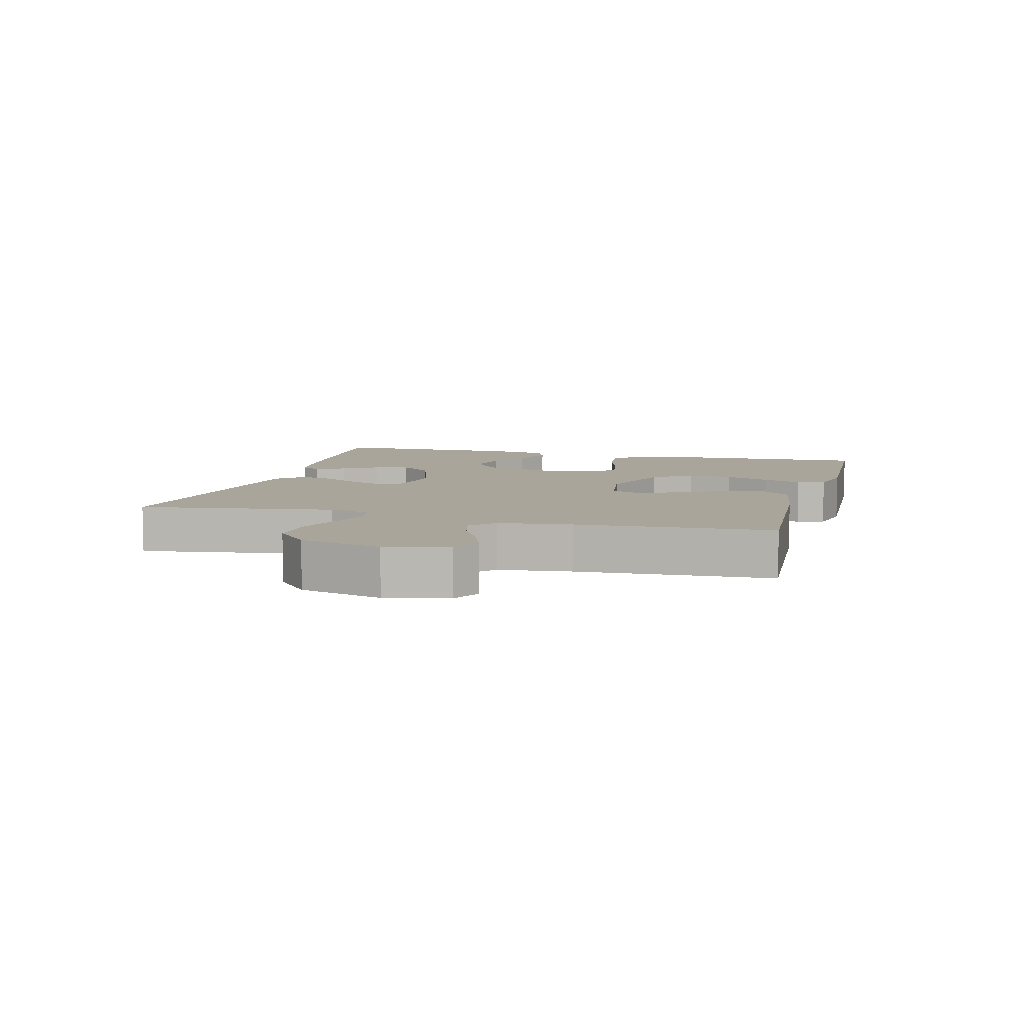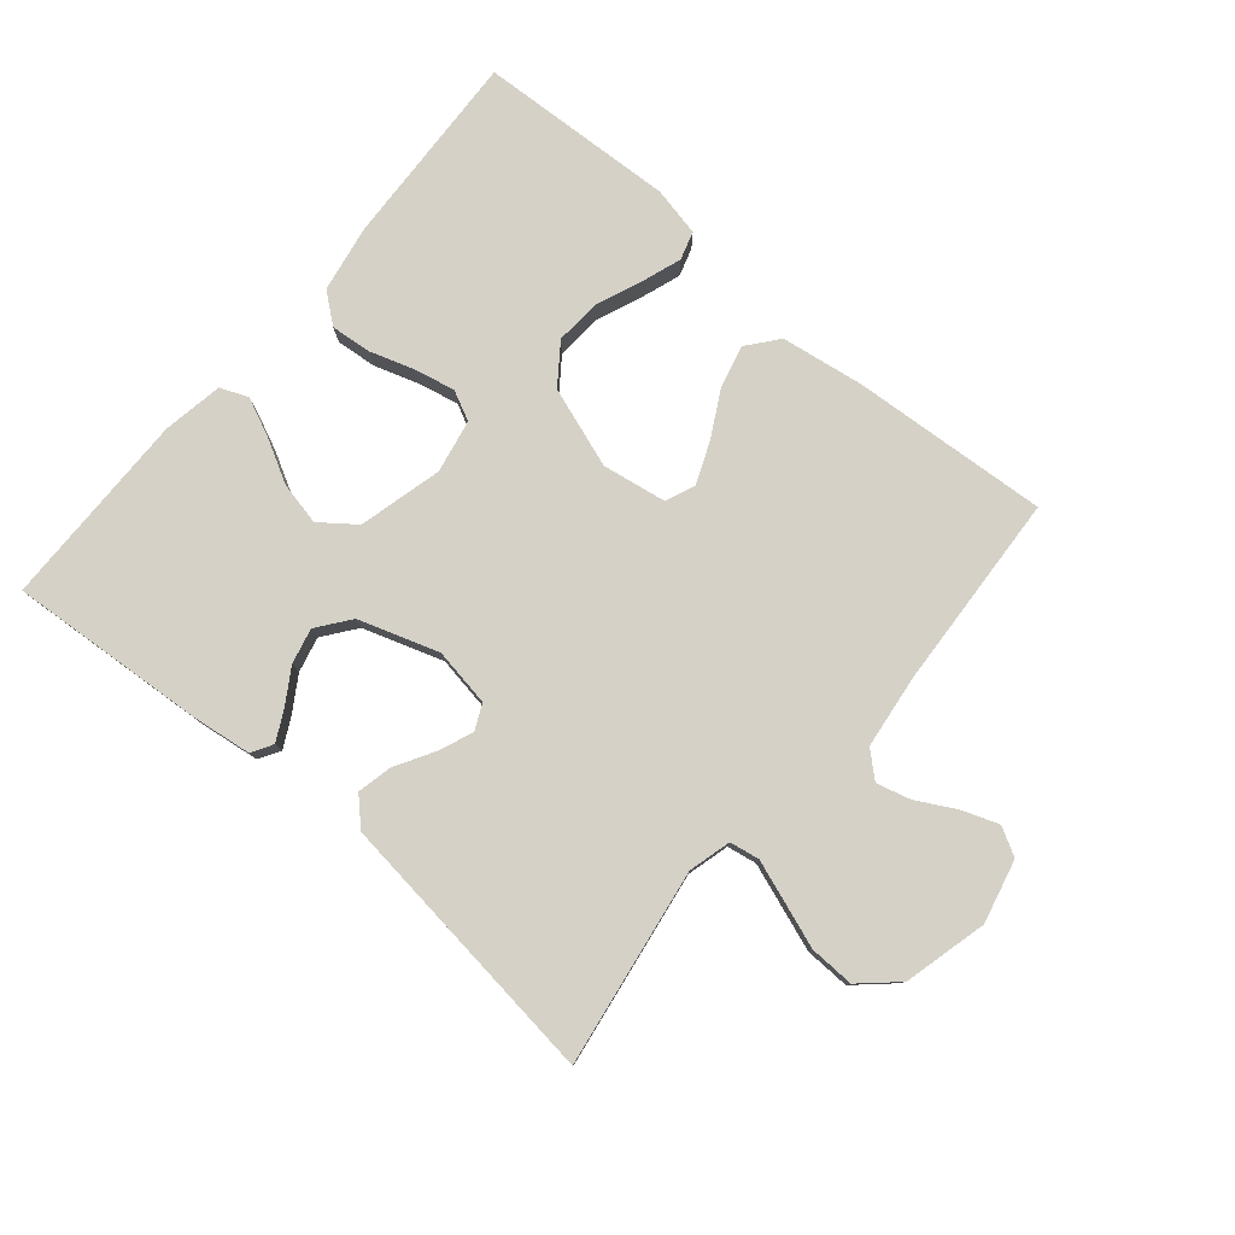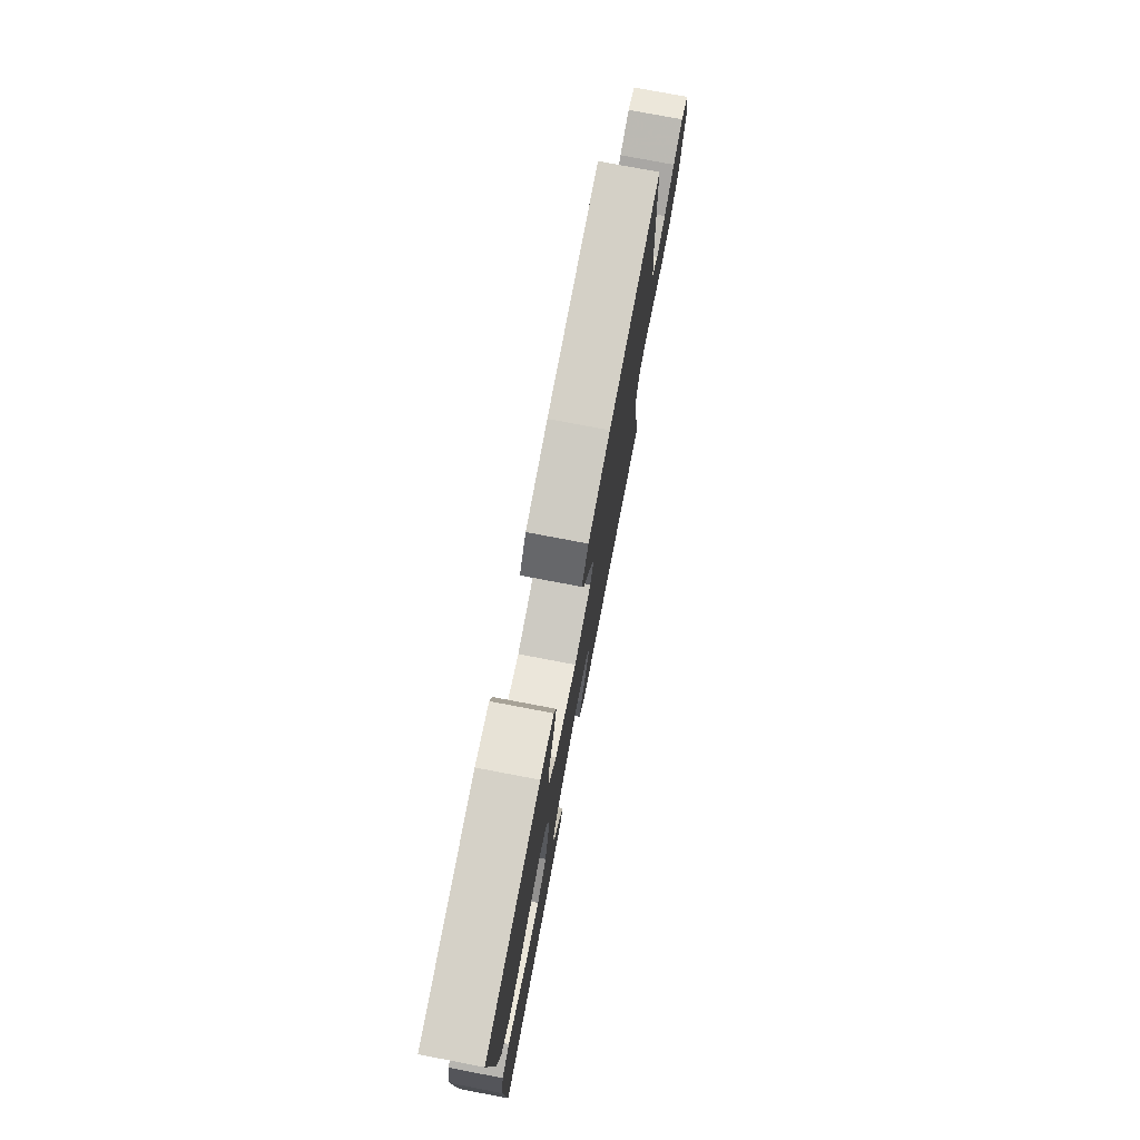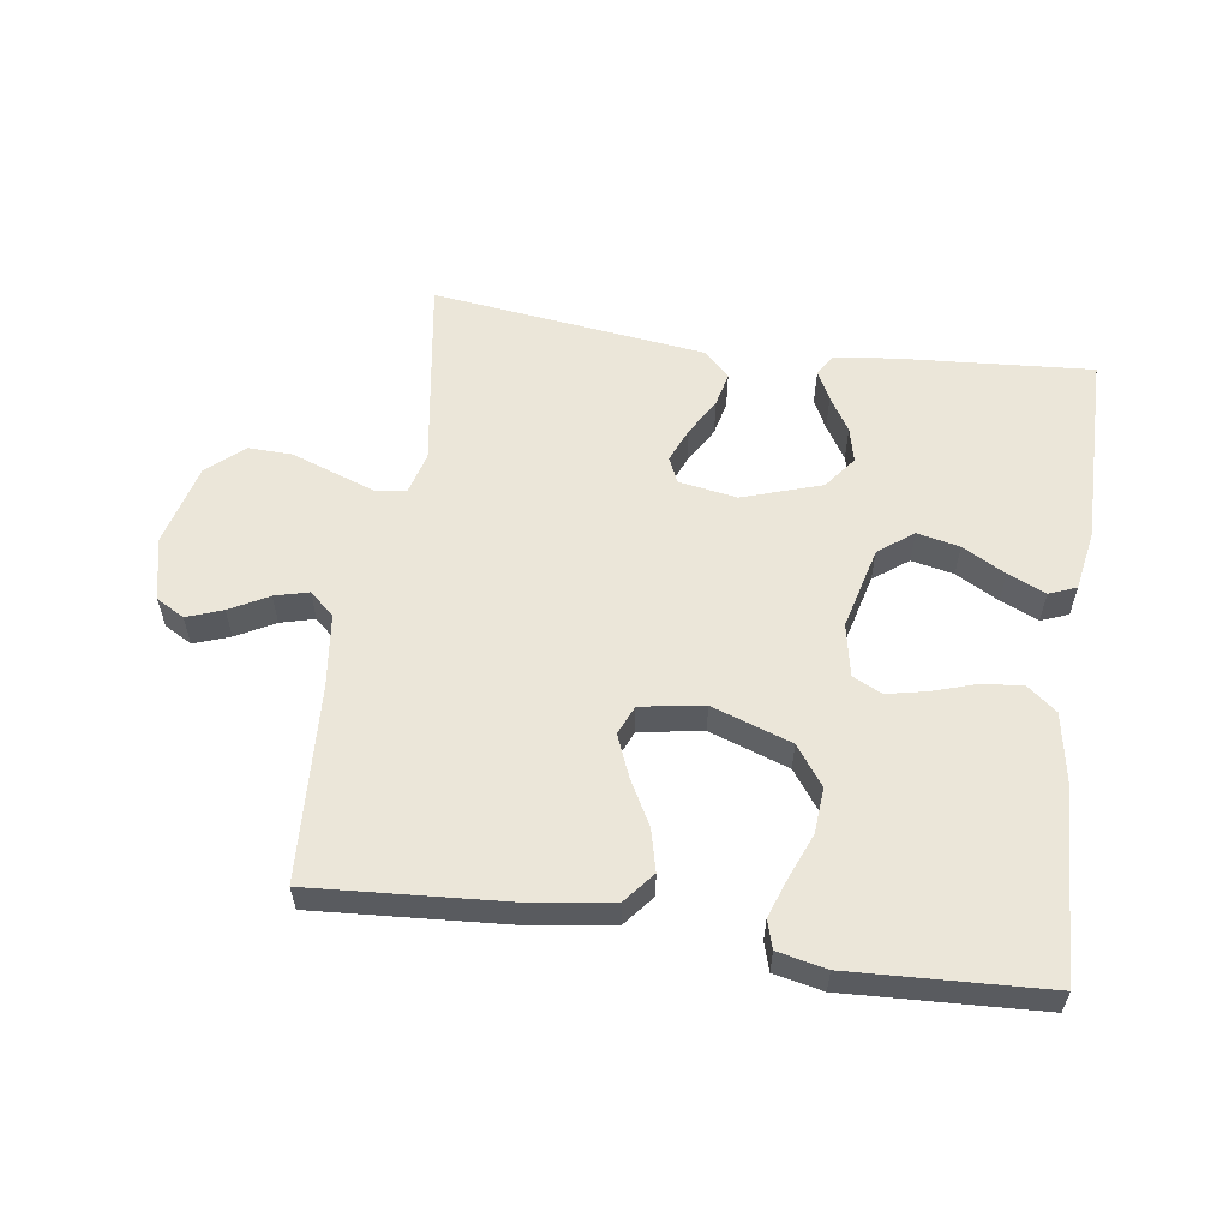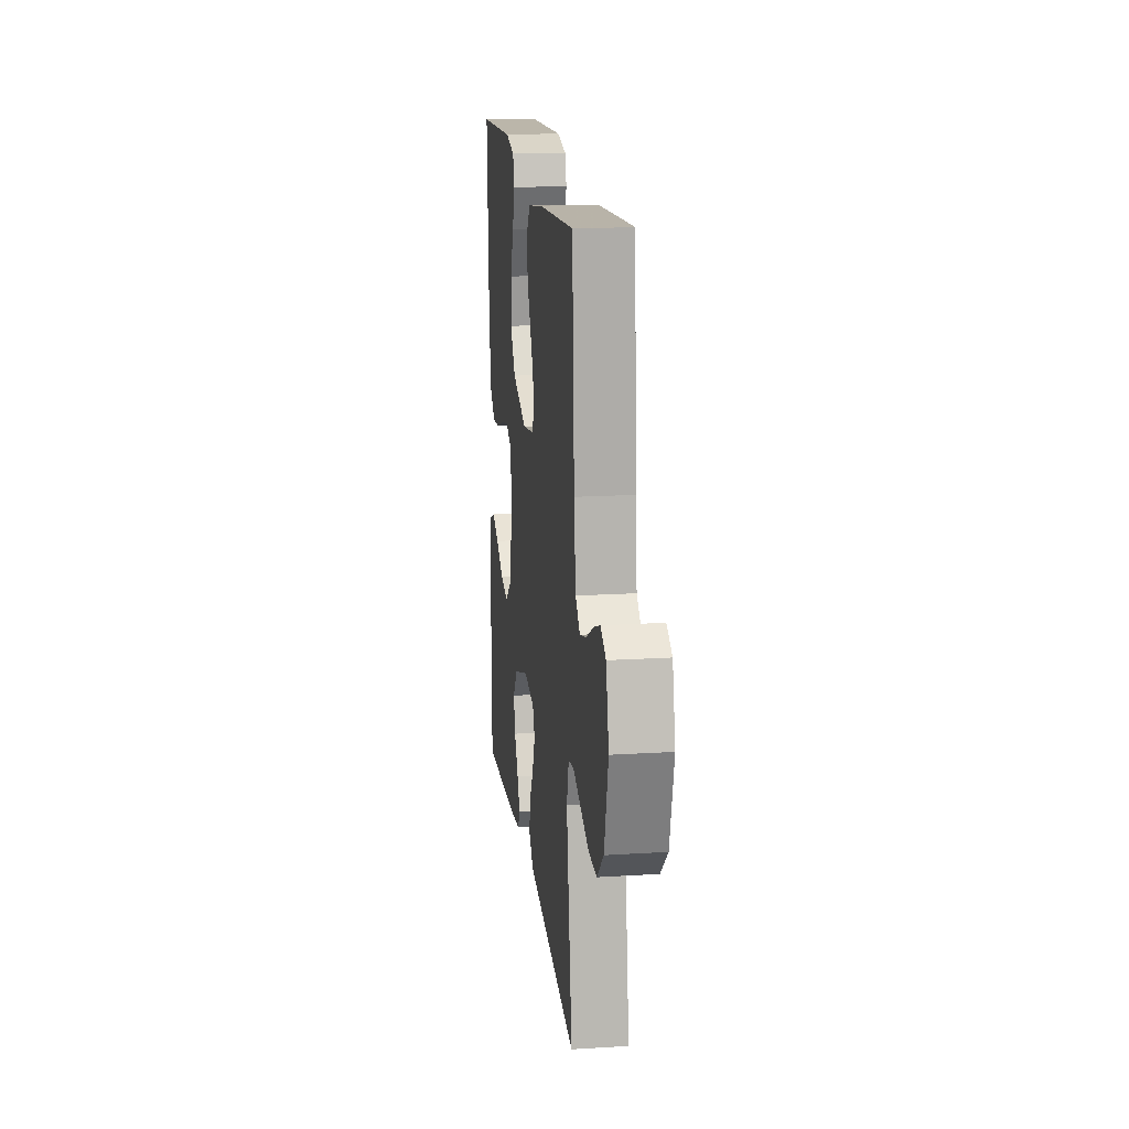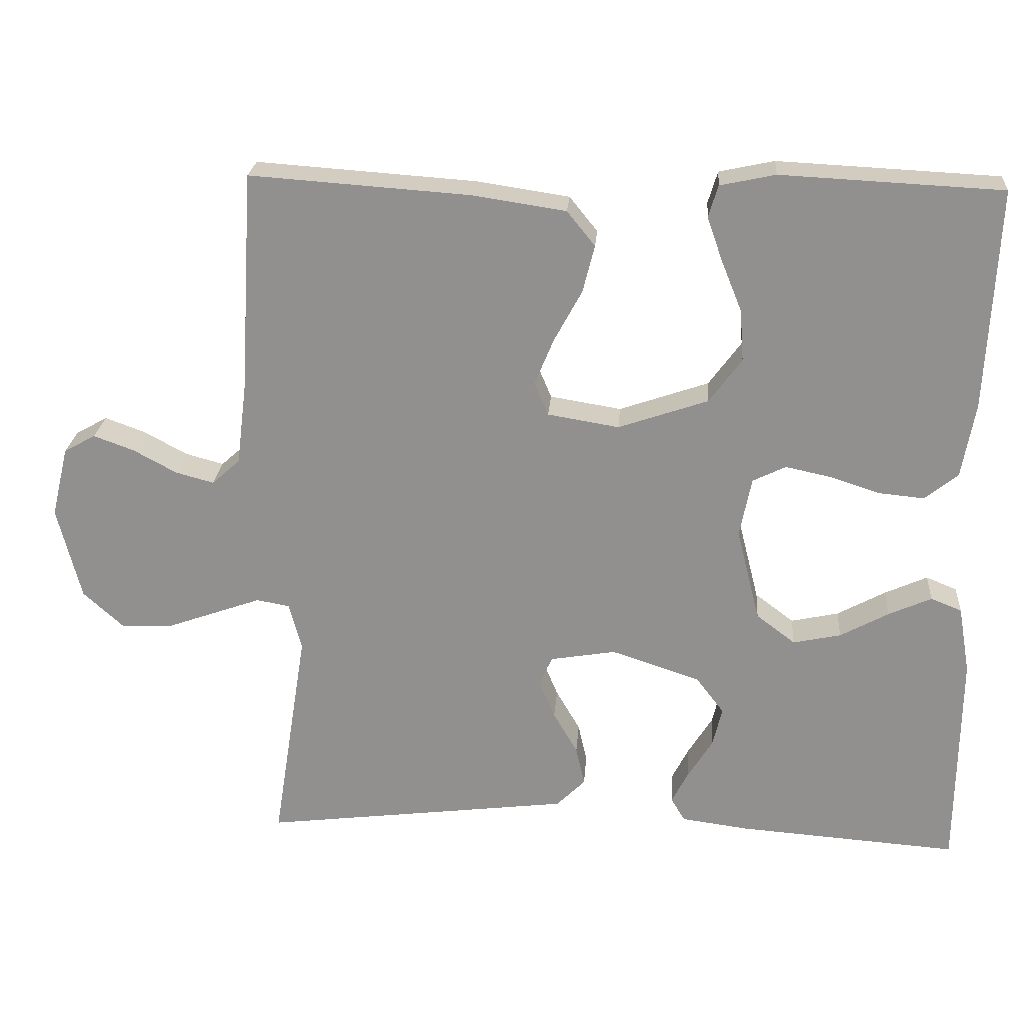
<metadata>
{"format":"obj","ext":"obj","renderer":"f3d","projection":"perspective","resolution":1024,"background":"white","views":[{"elev":7.5,"azim":-74.8,"up":"+Y"},{"elev":79.3,"azim":-139.8,"up":"+Y"},{"elev":76.3,"azim":100.8,"up":"+Z"},{"elev":57.6,"azim":8.3,"up":"+Y"},{"elev":17.0,"azim":-97.1,"up":"+Z"},{"elev":23.6,"azim":4.3,"up":"+Z"}]}
</metadata>
<code>
v 0.5 0.07 0.5
v 0.486 0.07 0.2
v 0.468 0.07 0.098
v 0.423 0.07 0.062
v 0.361 0.07 0.068
v 0.293 0.07 0.09
v 0.232 0.07 0.103
v 0.187 0.07 0.081
v 0.171 0.07 0
v 0.203 0.07 -0.127
v 0.256 0.07 -0.167
v 0.321 0.07 -0.153
v 0.387 0.07 -0.117
v 0.445 0.07 -0.091
v 0.487 0.07 -0.108
v 0.503 0.07 -0.2
v 0.5 0.07 -0.5
v 0.2 0.07 -0.478
v 0.109 0.07 -0.466
v 0.09 0.07 -0.434
v 0.113 0.07 -0.389
v 0.146 0.07 -0.336
v 0.159 0.07 -0.282
v 0.121 0.07 -0.232
v 0 0.07 -0.192
v -0.089 0.07 -0.207
v -0.107 0.07 -0.246
v -0.085 0.07 -0.299
v -0.052 0.07 -0.356
v -0.04 0.07 -0.409
v -0.079 0.07 -0.448
v -0.2 0.07 -0.463
v -0.5 0.07 -0.5
v -0.453 0.07 -0.2
v -0.47 0.07 -0.136
v -0.515 0.07 -0.128
v -0.577 0.07 -0.15
v -0.647 0.07 -0.175
v -0.715 0.07 -0.177
v -0.77 0.07 -0.127
v -0.802 0.07 0
v -0.779 0.07 0.096
v -0.736 0.07 0.12
v -0.681 0.07 0.1
v -0.622 0.07 0.068
v -0.57 0.07 0.054
v -0.532 0.07 0.088
v -0.518 0.07 0.2
v -0.5 0.07 0.5
v -0.2 0.07 0.479
v -0.074 0.07 0.46
v -0.036 0.07 0.413
v -0.052 0.07 0.349
v -0.09 0.07 0.279
v -0.116 0.07 0.216
v -0.097 0.07 0.171
v 0 0.07 0.155
v 0.122 0.07 0.197
v 0.166 0.07 0.257
v 0.161 0.07 0.327
v 0.133 0.07 0.396
v 0.112 0.07 0.456
v 0.125 0.07 0.499
v 0.2 0.07 0.515
v 0.5 0 0.5
v 0.486 0 0.2
v 0.468 0 0.098
v 0.423 0 0.062
v 0.361 0 0.068
v 0.293 0 0.09
v 0.232 0 0.103
v 0.187 0 0.081
v 0.171 0 0
v 0.203 0 -0.127
v 0.256 0 -0.167
v 0.321 0 -0.153
v 0.387 0 -0.117
v 0.445 0 -0.091
v 0.487 0 -0.108
v 0.503 0 -0.2
v 0.5 0 -0.5
v 0.2 0 -0.478
v 0.109 0 -0.466
v 0.09 0 -0.434
v 0.113 0 -0.389
v 0.146 0 -0.336
v 0.159 0 -0.282
v 0.121 0 -0.232
v 0 0 -0.192
v -0.089 0 -0.207
v -0.107 0 -0.246
v -0.085 0 -0.299
v -0.052 0 -0.356
v -0.04 0 -0.409
v -0.079 0 -0.448
v -0.2 0 -0.463
v -0.5 0 -0.5
v -0.453 0 -0.2
v -0.47 0 -0.136
v -0.515 0 -0.128
v -0.577 0 -0.15
v -0.647 0 -0.175
v -0.715 0 -0.177
v -0.77 0 -0.127
v -0.802 0 0
v -0.779 0 0.096
v -0.736 0 0.12
v -0.681 0 0.1
v -0.622 0 0.068
v -0.57 0 0.054
v -0.532 0 0.088
v -0.518 0 0.2
v -0.5 0 0.5
v -0.2 0 0.479
v -0.074 0 0.46
v -0.036 0 0.413
v -0.052 0 0.349
v -0.09 0 0.279
v -0.116 0 0.216
v -0.097 0 0.171
v 0 0 0.155
v 0.122 0 0.197
v 0.166 0 0.257
v 0.161 0 0.327
v 0.133 0 0.396
v 0.112 0 0.456
v 0.125 0 0.499
v 0.2 0 0.515
f 60 61 62 63
f 60 63 64 1
f 51 52 53 54
f 51 54 55
f 48 49 50 51
f 47 48 51 55
f 46 47 55 56
f 42 43 44 45
f 42 45 46
f 41 42 46
f 40 41 46
f 37 38 39 40
f 36 37 40 46
f 35 36 46 56
f 31 32 33 34
f 28 29 30 31
f 27 28 31 34
f 26 27 34 35
f 19 20 21 22
f 17 18 19 22
f 17 22 23
f 16 17 23 24
f 12 13 14 15
f 12 15 16 24
f 3 4 5 6
f 3 6 7
f 2 3 7
f 59 60 1 2
f 58 59 2 7
f 57 58 7 8
f 56 57 8 9
f 25 26 35 56
f 25 56 9 10
f 24 25 10 11
f 11 12 24
f 127 126 125 124
f 65 128 127 124
f 118 117 116 115
f 119 118 115
f 115 114 113 112
f 119 115 112 111
f 120 119 111 110
f 109 108 107 106
f 110 109 106
f 110 106 105
f 110 105 104
f 104 103 102 101
f 110 104 101 100
f 120 110 100 99
f 98 97 96 95
f 95 94 93 92
f 98 95 92 91
f 99 98 91 90
f 86 85 84 83
f 86 83 82 81
f 87 86 81
f 88 87 81 80
f 79 78 77 76
f 88 80 79 76
f 70 69 68 67
f 71 70 67
f 71 67 66
f 66 65 124 123
f 71 66 123 122
f 72 71 122 121
f 73 72 121 120
f 120 99 90 89
f 74 73 120 89
f 75 74 89 88
f 88 76 75
f 1 65 66 2
f 2 66 67 3
f 3 67 68 4
f 4 68 69 5
f 5 69 70 6
f 6 70 71 7
f 7 71 72 8
f 8 72 73 9
f 9 73 74 10
f 10 74 75 11
f 11 75 76 12
f 12 76 77 13
f 13 77 78 14
f 14 78 79 15
f 15 79 80 16
f 16 80 81 17
f 17 81 82 18
f 18 82 83 19
f 19 83 84 20
f 20 84 85 21
f 21 85 86 22
f 22 86 87 23
f 23 87 88 24
f 24 88 89 25
f 25 89 90 26
f 26 90 91 27
f 27 91 92 28
f 28 92 93 29
f 29 93 94 30
f 30 94 95 31
f 31 95 96 32
f 32 96 97 33
f 33 97 98 34
f 34 98 99 35
f 35 99 100 36
f 36 100 101 37
f 37 101 102 38
f 38 102 103 39
f 39 103 104 40
f 40 104 105 41
f 41 105 106 42
f 42 106 107 43
f 43 107 108 44
f 44 108 109 45
f 45 109 110 46
f 46 110 111 47
f 47 111 112 48
f 48 112 113 49
f 49 113 114 50
f 50 114 115 51
f 51 115 116 52
f 52 116 117 53
f 53 117 118 54
f 54 118 119 55
f 55 119 120 56
f 56 120 121 57
f 57 121 122 58
f 58 122 123 59
f 59 123 124 60
f 60 124 125 61
f 61 125 126 62
f 62 126 127 63
f 63 127 128 64
f 64 128 65 1

</code>
